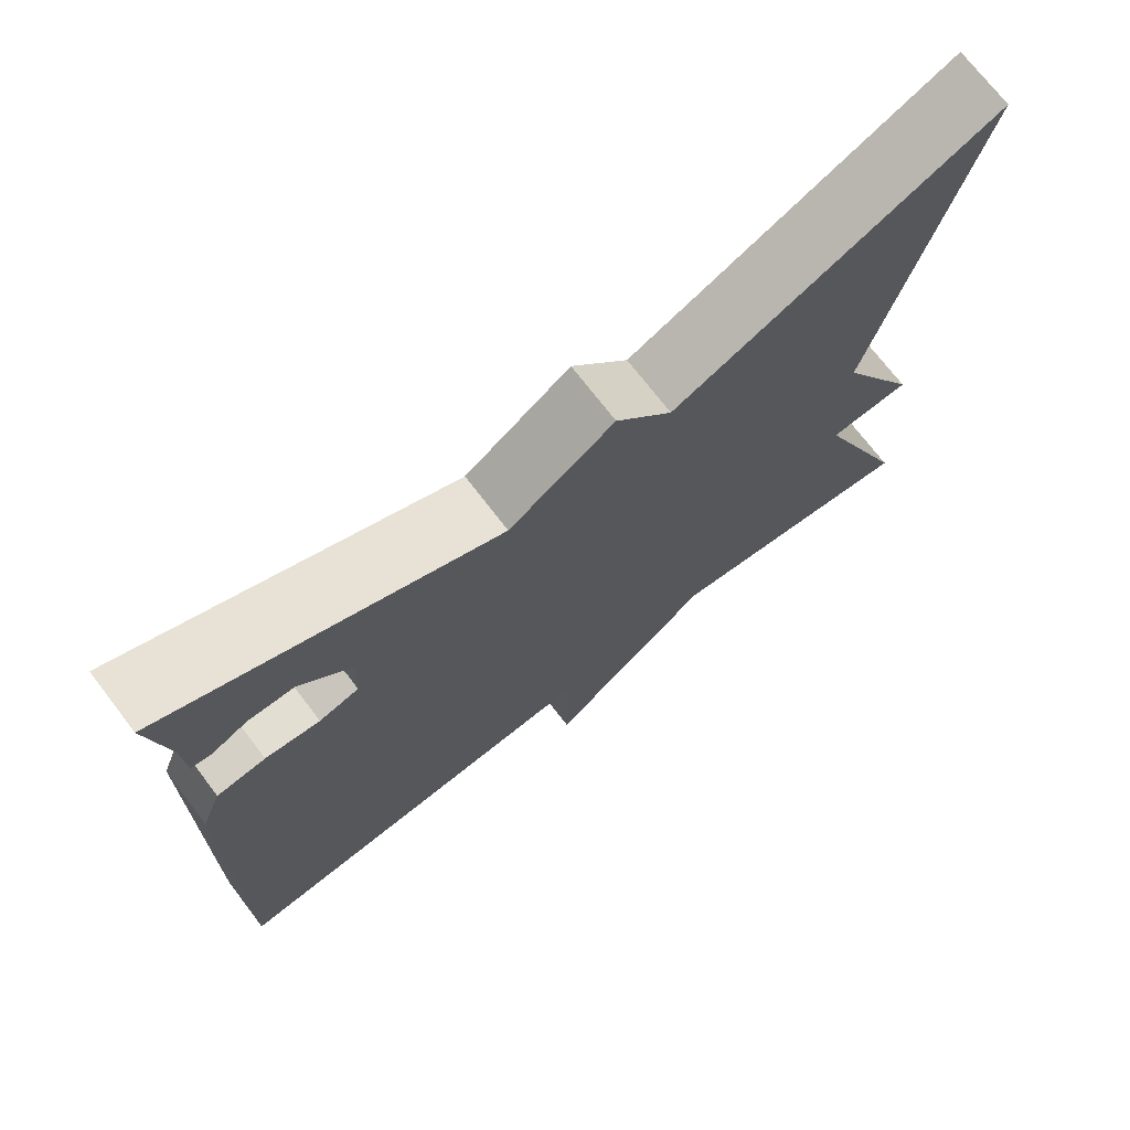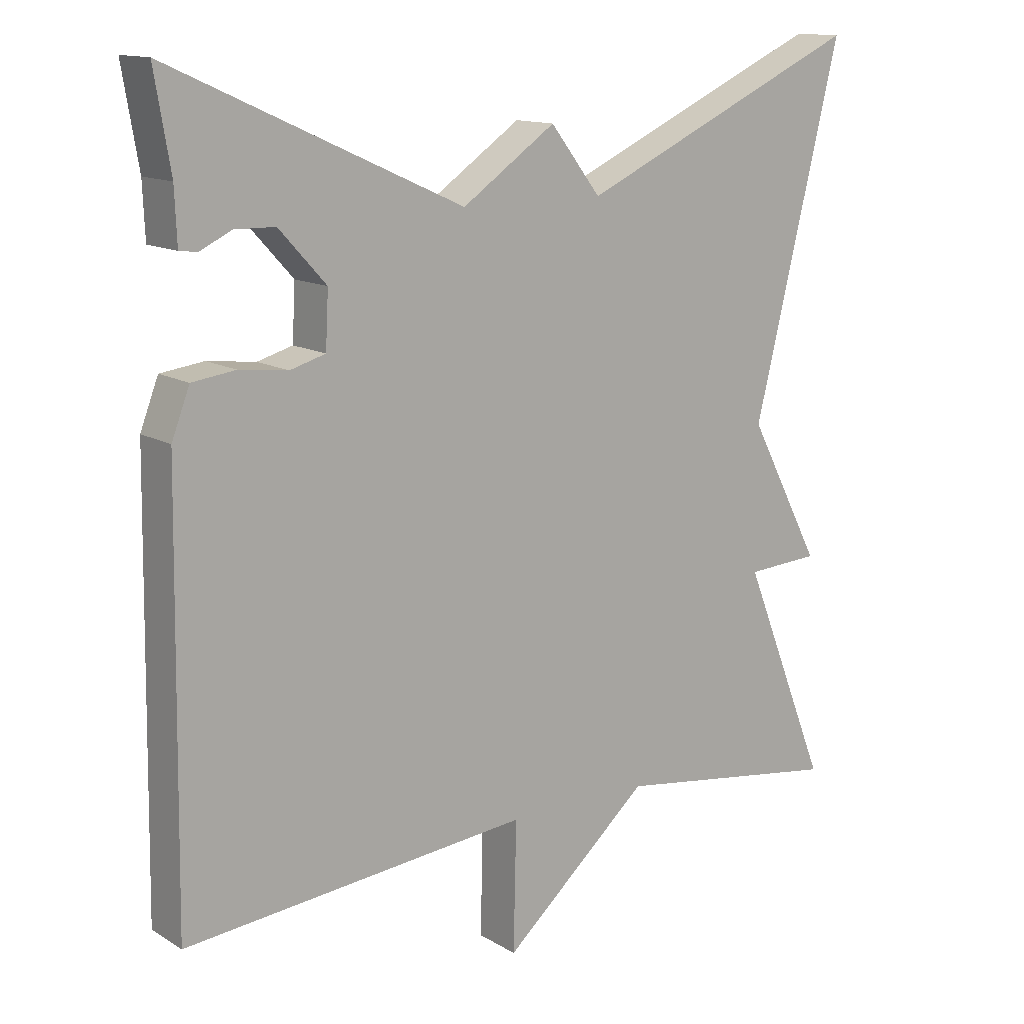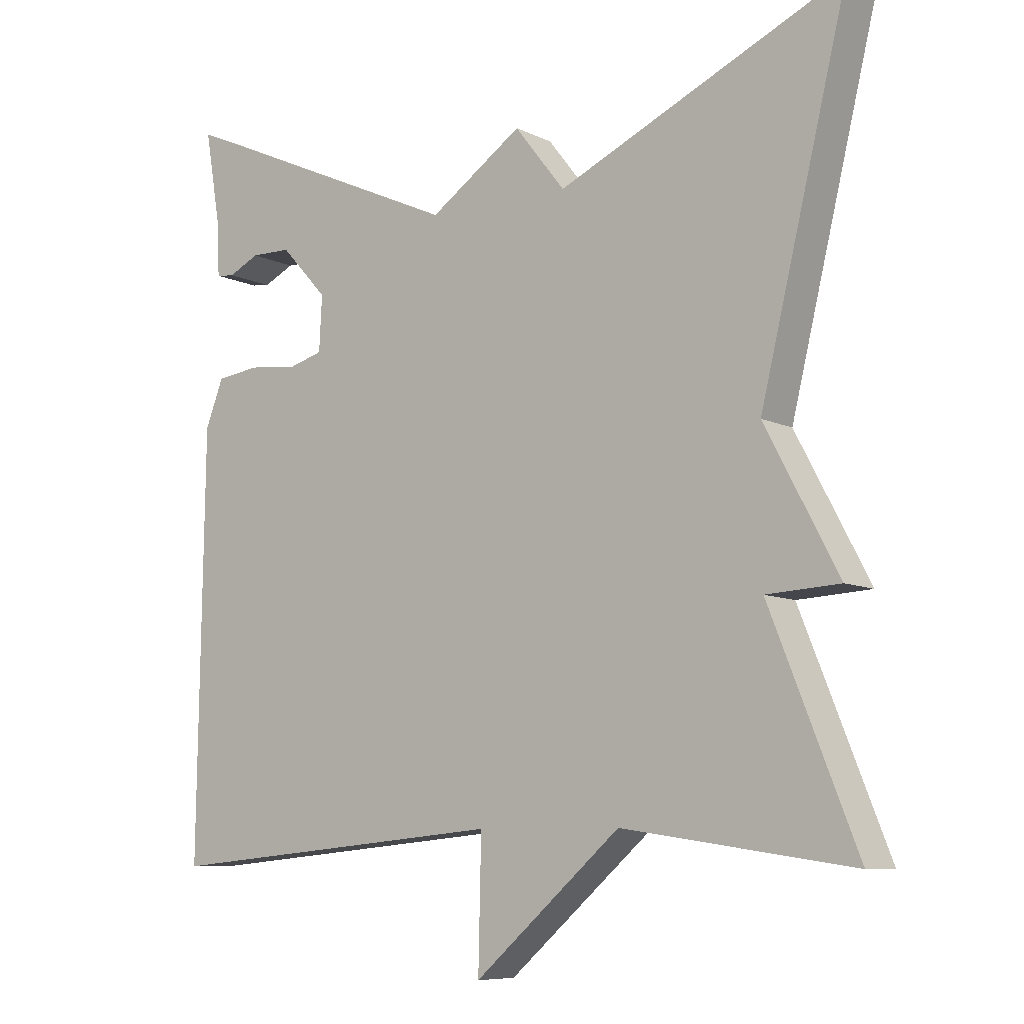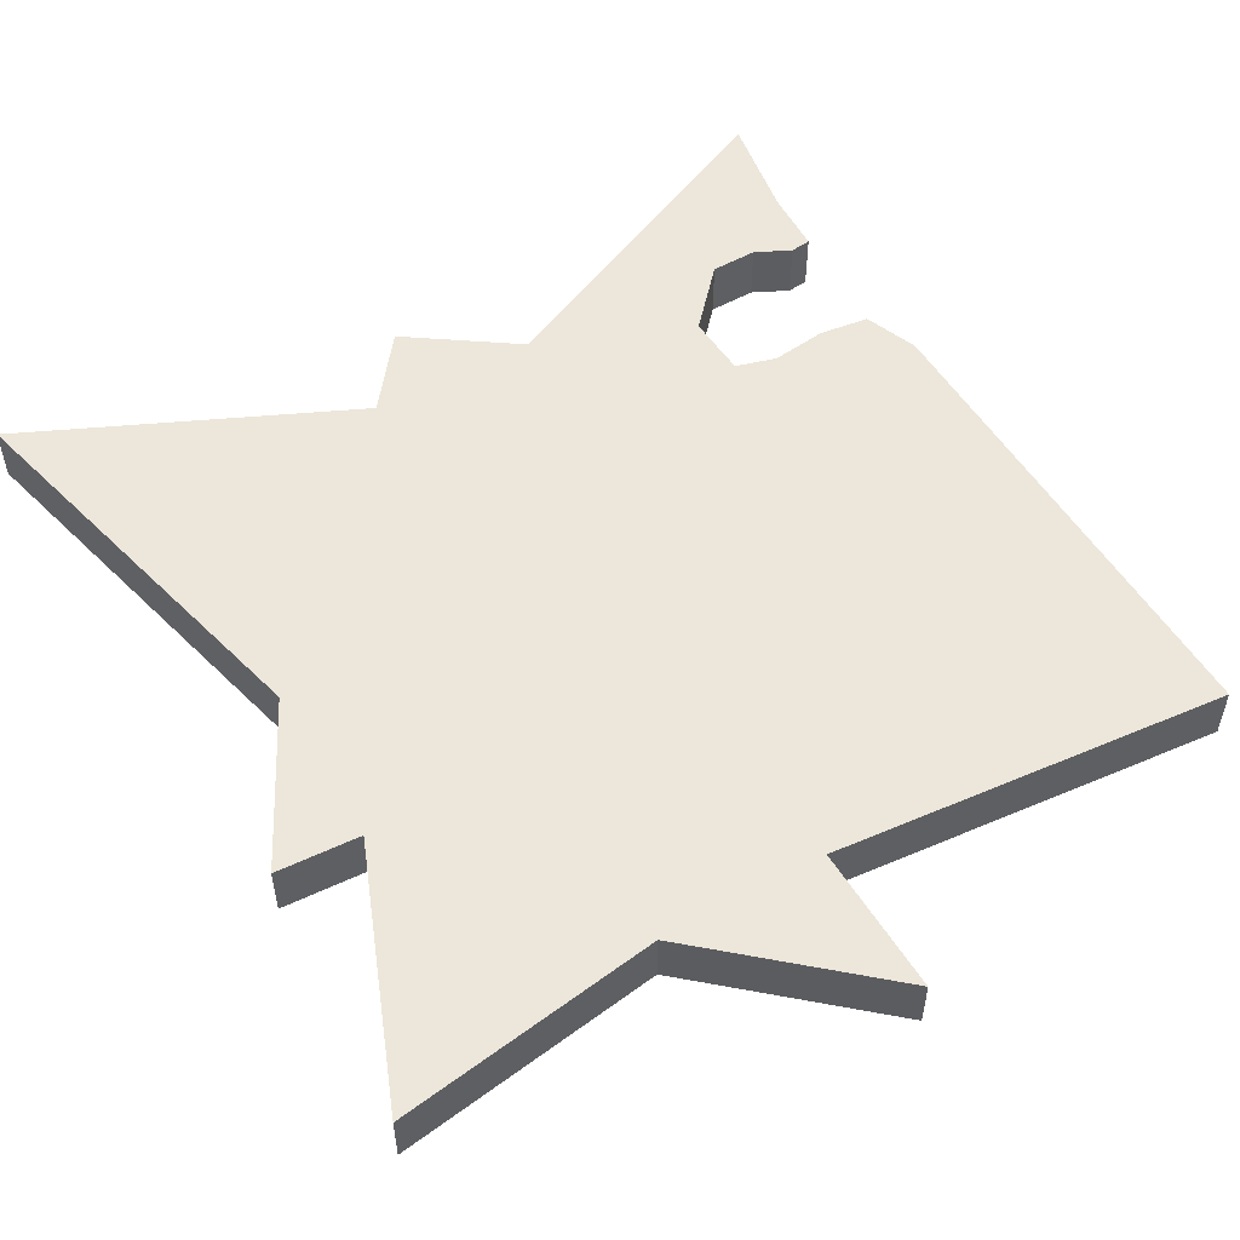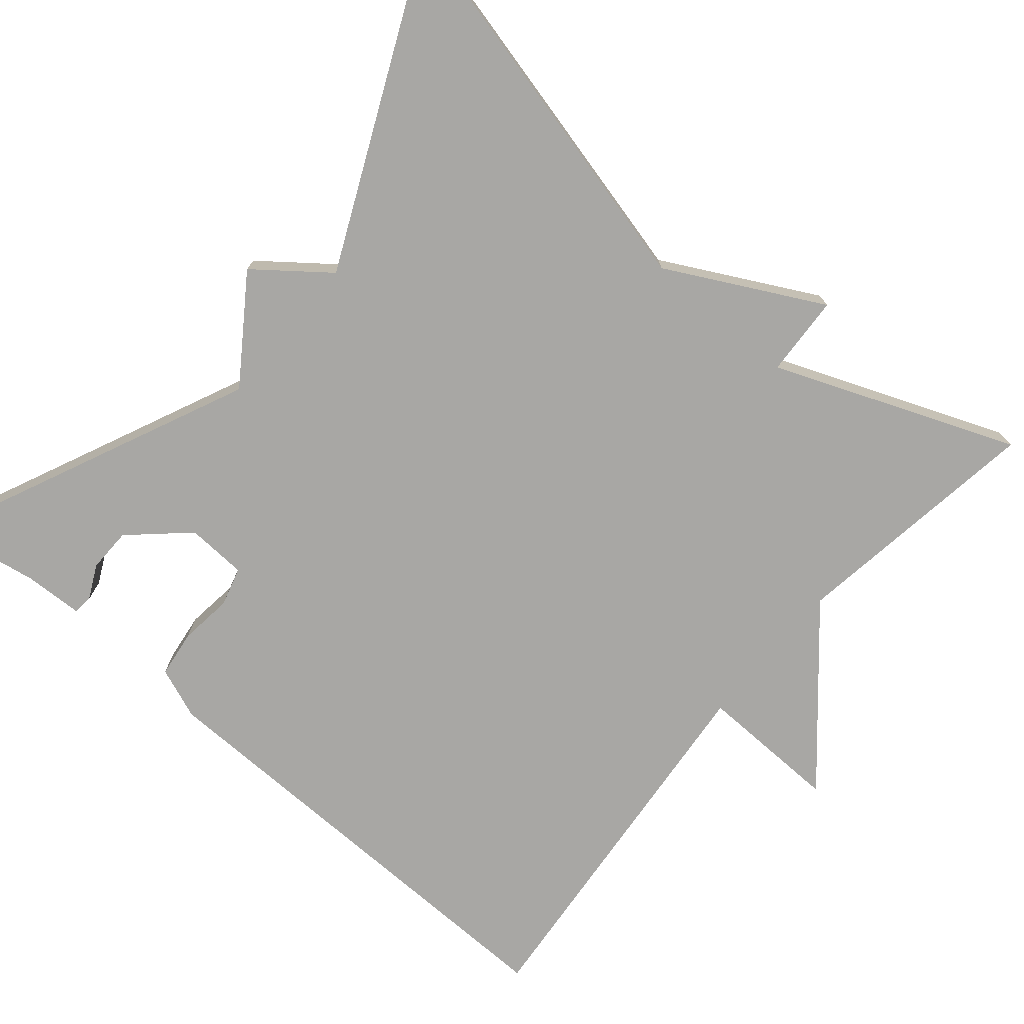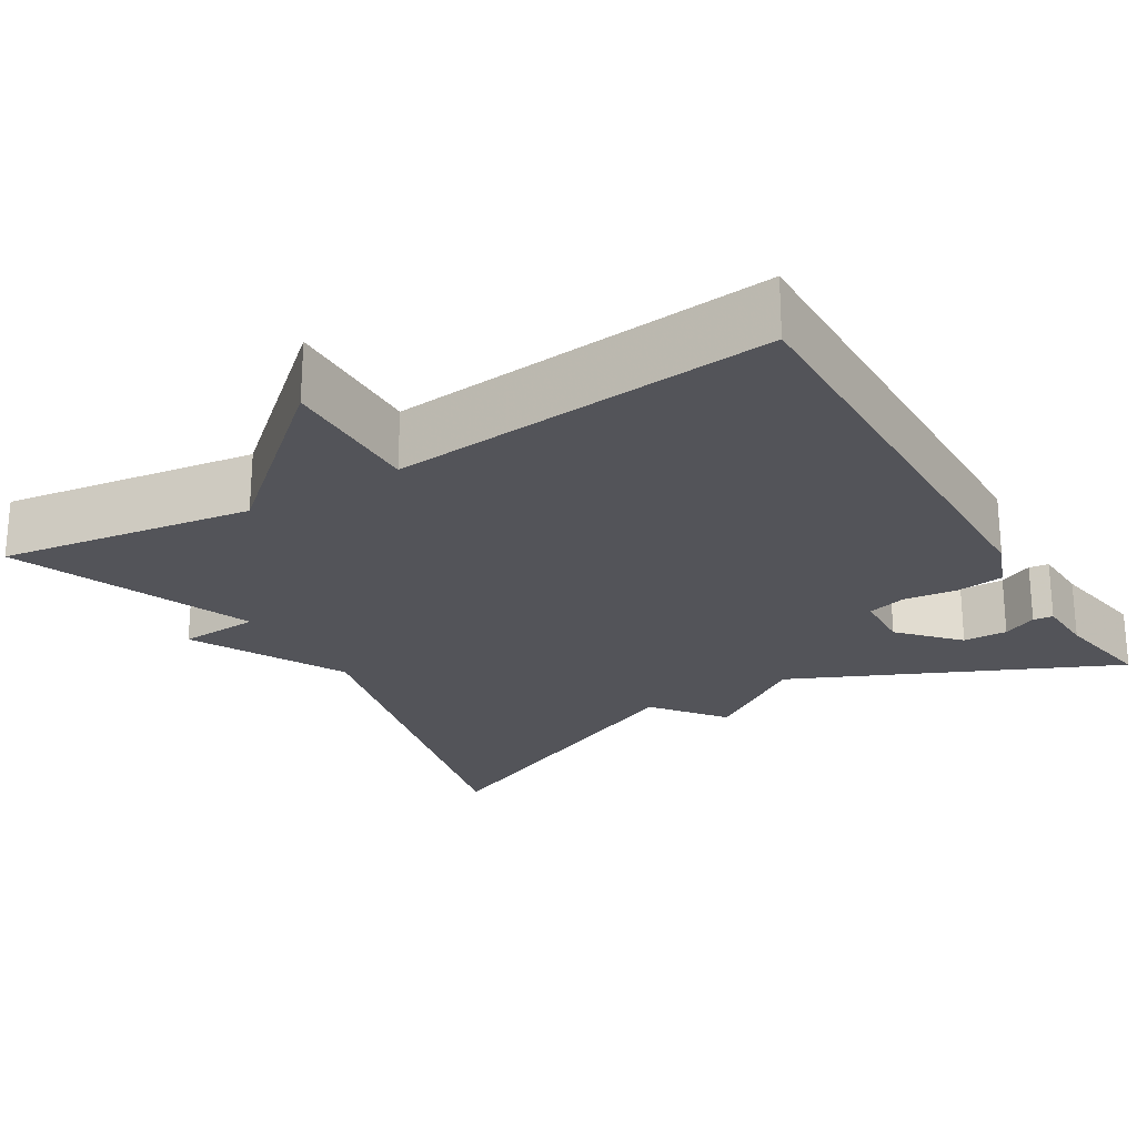
<metadata>
{"format":"obj","ext":"obj","renderer":"f3d","projection":"perspective","resolution":1024,"background":"white","views":[{"elev":72.5,"azim":-37.5,"up":"+Z"},{"elev":13.5,"azim":-37.3,"up":"+Z"},{"elev":-8.2,"azim":37.1,"up":"+Z"},{"elev":53.1,"azim":150.0,"up":"+Y"},{"elev":-74.6,"azim":49.7,"up":"+Y"},{"elev":-23.7,"azim":-149.0,"up":"+Y"}]}
</metadata>
<code>
v -0.5 0.07 -0.5
v -0.491 0.07 0.087
v -0.466 0.07 0.152
v -0.406 0.07 0.16
v -0.339 0.07 0.152
v -0.29 0.07 0.166
v -0.286 0.07 0.242
v -0.351 0.07 0.313
v -0.407 0.07 0.314
v -0.45 0.07 0.293
v -0.475 0.07 0.296
v -0.478 0.07 0.37
v -0.5 0.07 0.5
v -0.096 0.07 0.318
v 0.034 0.07 0.408
v 0.104 0.07 0.318
v 0.5 0.07 0.5
v 0.379 0.07 0.003
v 0.481 0.07 -0.191
v 0.379 0.07 -0.197
v 0.5 0.07 -0.5
v 0.18 0.07 -0.454
v -0.024 0.07 -0.633
v -0.02 0.07 -0.454
v -0.5 0 -0.5
v -0.491 0 0.087
v -0.466 0 0.152
v -0.406 0 0.16
v -0.339 0 0.152
v -0.29 0 0.166
v -0.286 0 0.242
v -0.351 0 0.313
v -0.407 0 0.314
v -0.45 0 0.293
v -0.475 0 0.296
v -0.478 0 0.37
v -0.5 0 0.5
v -0.096 0 0.318
v 0.034 0 0.408
v 0.104 0 0.318
v 0.5 0 0.5
v 0.379 0 0.003
v 0.481 0 -0.191
v 0.379 0 -0.197
v 0.5 0 -0.5
v 0.18 0 -0.454
v -0.024 0 -0.633
v -0.02 0 -0.454
f 22 23 24
f 20 21 22
f 20 22 24
f 18 19 20
f 3 4 5
f 2 3 5
f 1 2 5
f 24 1 5
f 20 24 5
f 18 20 5
f 16 17 18
f 14 15 16
f 14 16 18
f 12 13 14 18
f 9 10 11 12
f 8 9 12
f 8 12 18
f 7 8 18
f 6 7 18
f 5 6 18
f 48 47 46
f 46 45 44
f 48 46 44
f 44 43 42
f 29 28 27
f 29 27 26
f 29 26 25
f 29 25 48
f 29 48 44
f 29 44 42
f 42 41 40
f 40 39 38
f 42 40 38
f 42 38 37 36
f 36 35 34 33
f 36 33 32
f 42 36 32
f 42 32 31
f 42 31 30
f 42 30 29
f 1 25 26 2
f 2 26 27 3
f 3 27 28 4
f 4 28 29 5
f 5 29 30 6
f 6 30 31 7
f 7 31 32 8
f 8 32 33 9
f 9 33 34 10
f 10 34 35 11
f 11 35 36 12
f 12 36 37 13
f 13 37 38 14
f 14 38 39 15
f 15 39 40 16
f 16 40 41 17
f 17 41 42 18
f 18 42 43 19
f 19 43 44 20
f 20 44 45 21
f 21 45 46 22
f 22 46 47 23
f 23 47 48 24
f 24 48 25 1

</code>
